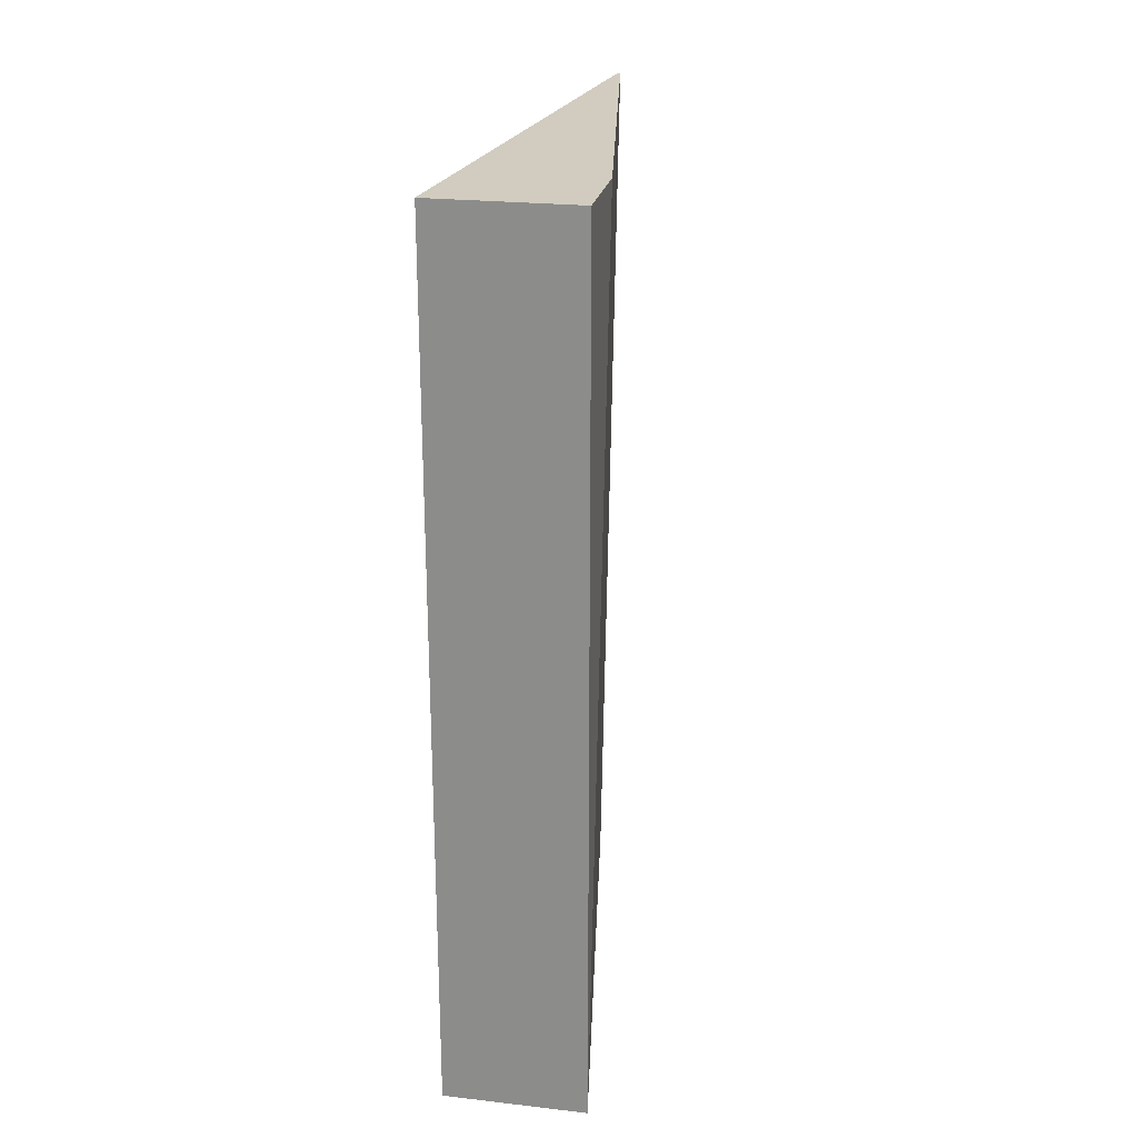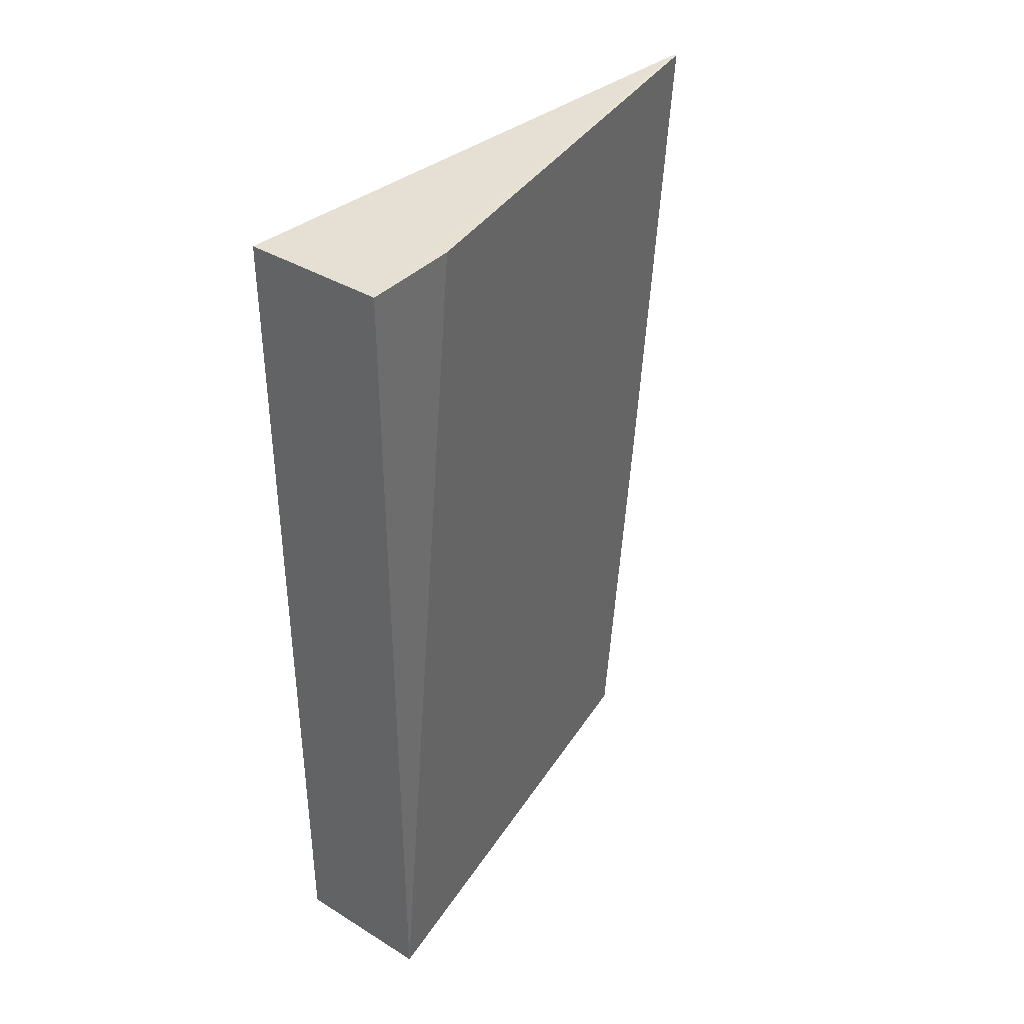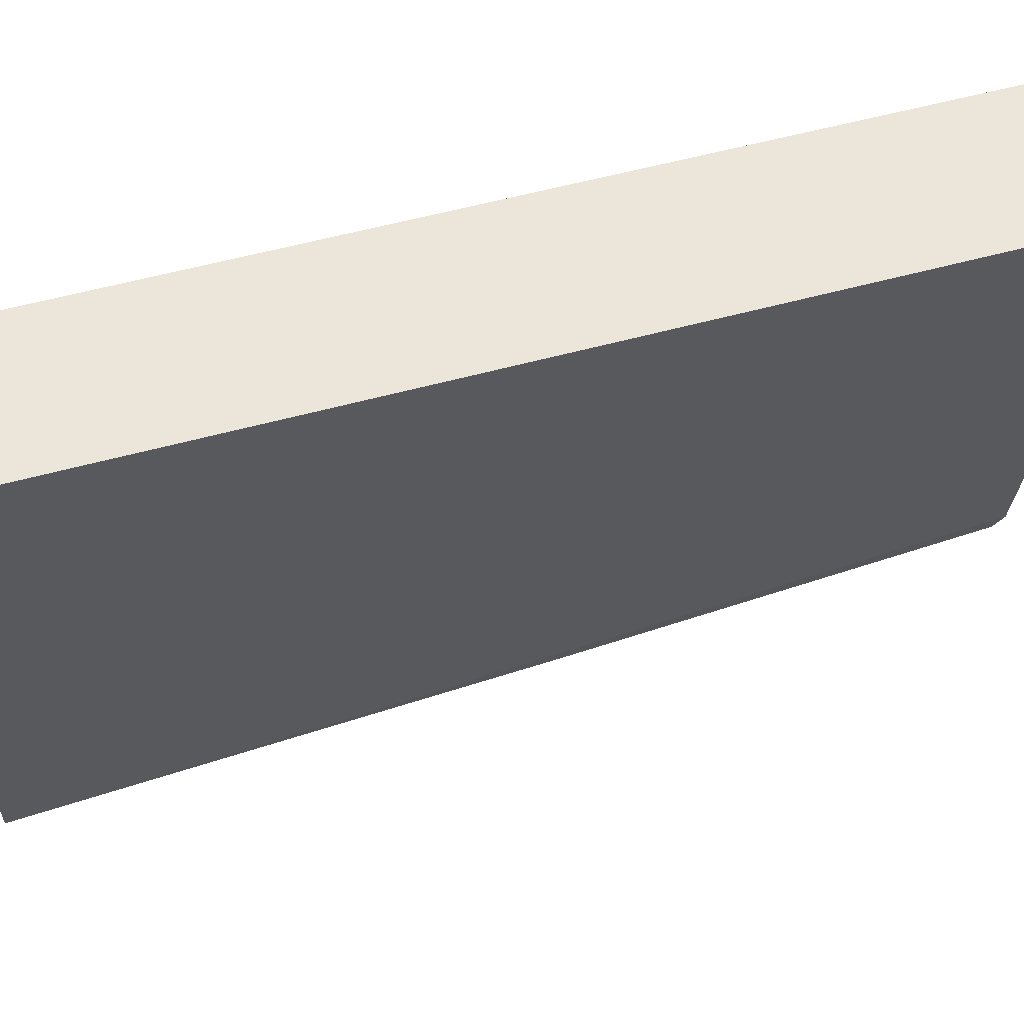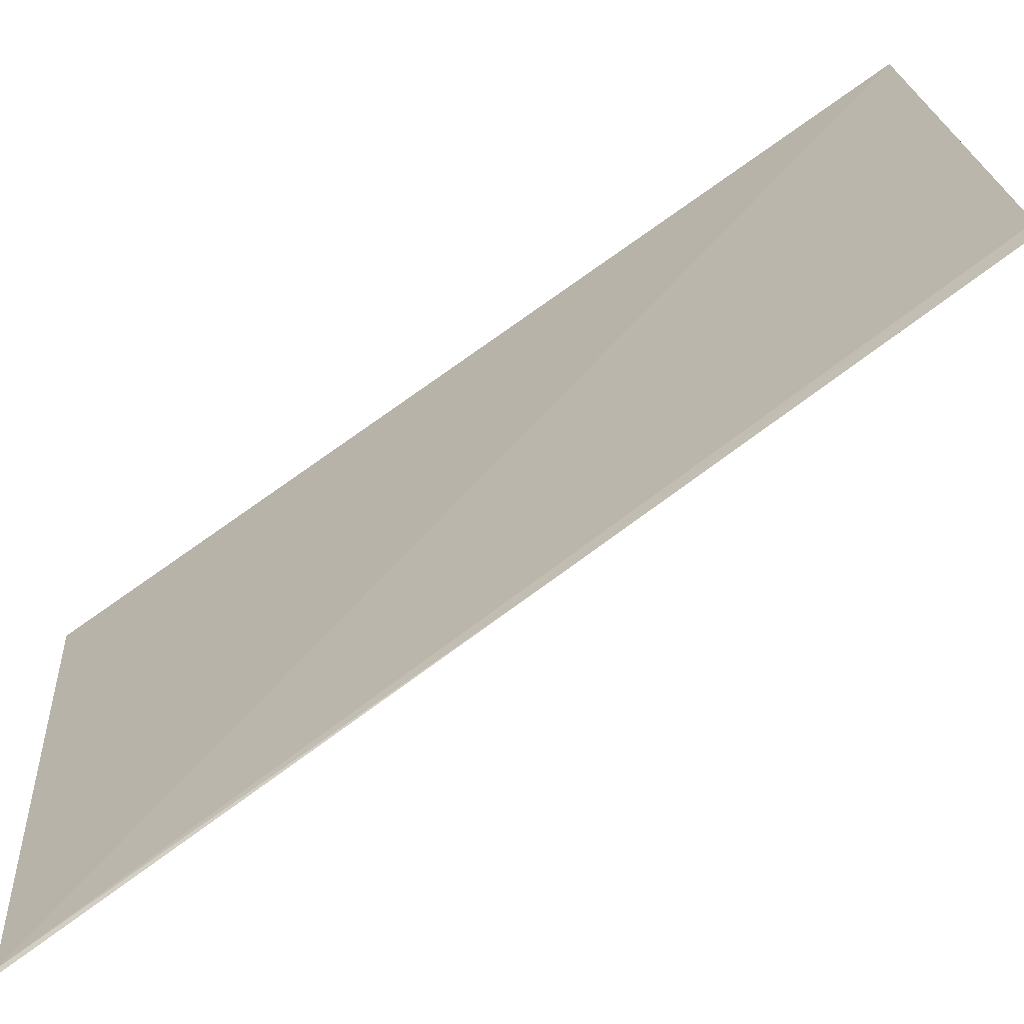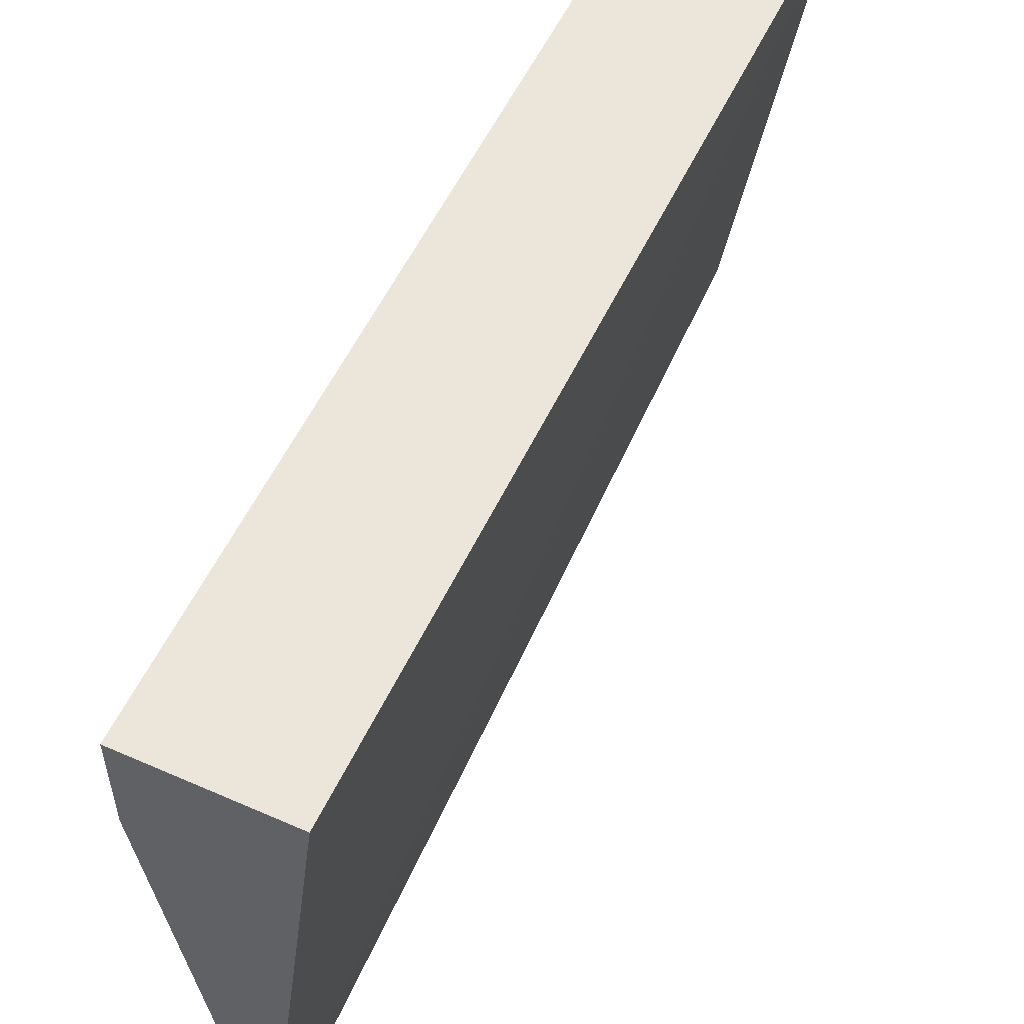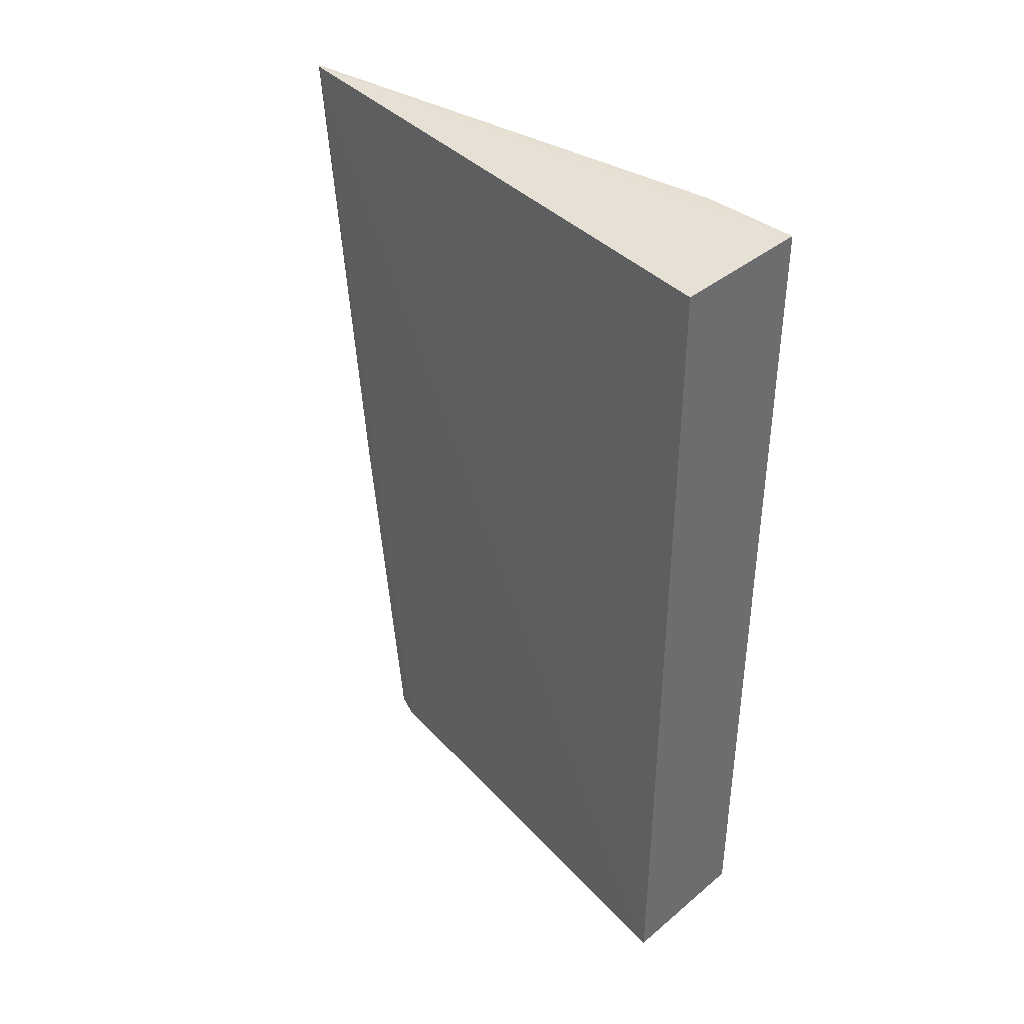
<metadata>
{"format":"obj","ext":"obj","renderer":"f3d","projection":"perspective","resolution":1024,"background":"white","views":[{"elev":23.7,"azim":10.7,"up":"+Y"},{"elev":37.9,"azim":37.9,"up":"+Y"},{"elev":55.8,"azim":-106.2,"up":"+Z"},{"elev":-74.2,"azim":-54.7,"up":"+Z"},{"elev":55.2,"azim":-155.1,"up":"+Z"},{"elev":39.1,"azim":-45.7,"up":"+Y"}]}
</metadata>
<code>
v 0.01107 -0.2197 0.01039
v -1.1e-07 -0.218 -0.06431
v 0.01107 -0.08333 -0.004765
v -0.01107 -0.08333 0.01039
v -0.01107 -0.2197 0.01039
v 0.0001267 -0.08306 -0.0773
v 0.01107 -0.08333 0.01039
v -0.0006274 -0.2193 -0.06155
v -0.0002898 -0.08301 -0.07662
v -1.8e-07 -0.1581 -0.07051
f 1 2 3
f 7 1 3
f 7 5 1
f 7 4 5
f 8 2 1
f 8 1 5
f 9 5 4
f 9 4 7
f 9 7 3
f 9 3 6
f 9 8 5
f 10 9 6
f 10 2 8
f 10 8 9
f 10 6 3
f 10 3 2

</code>
